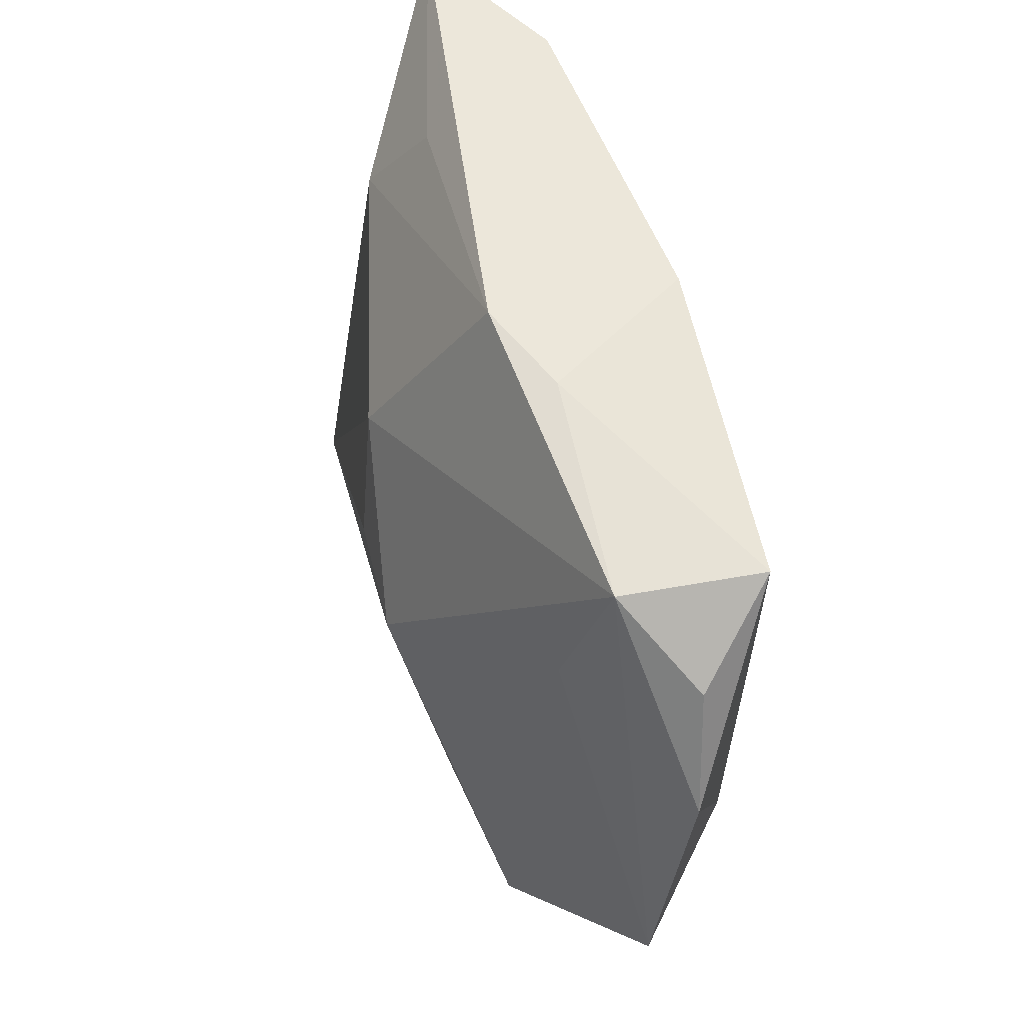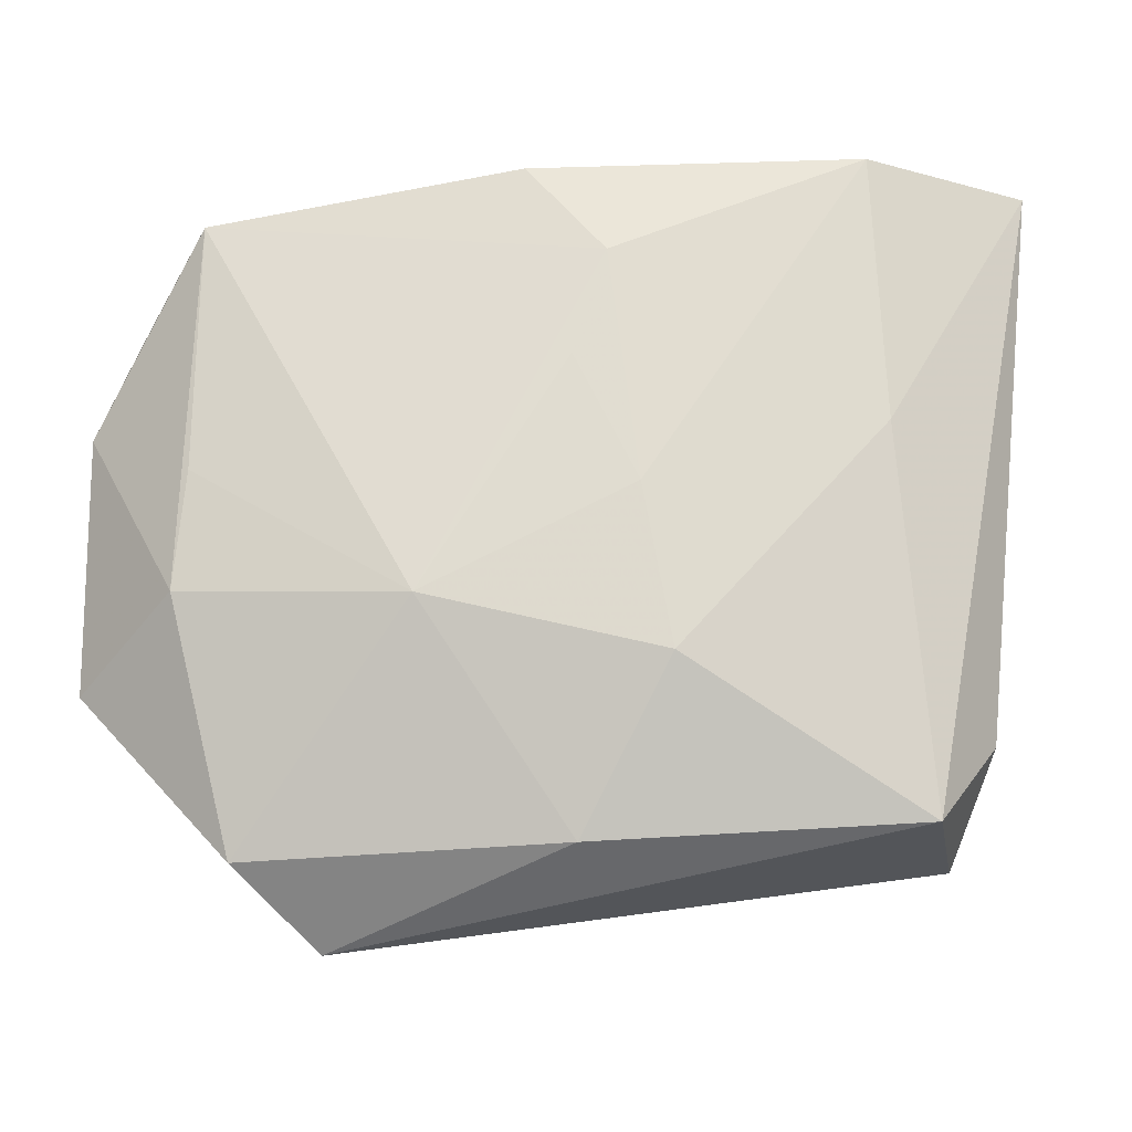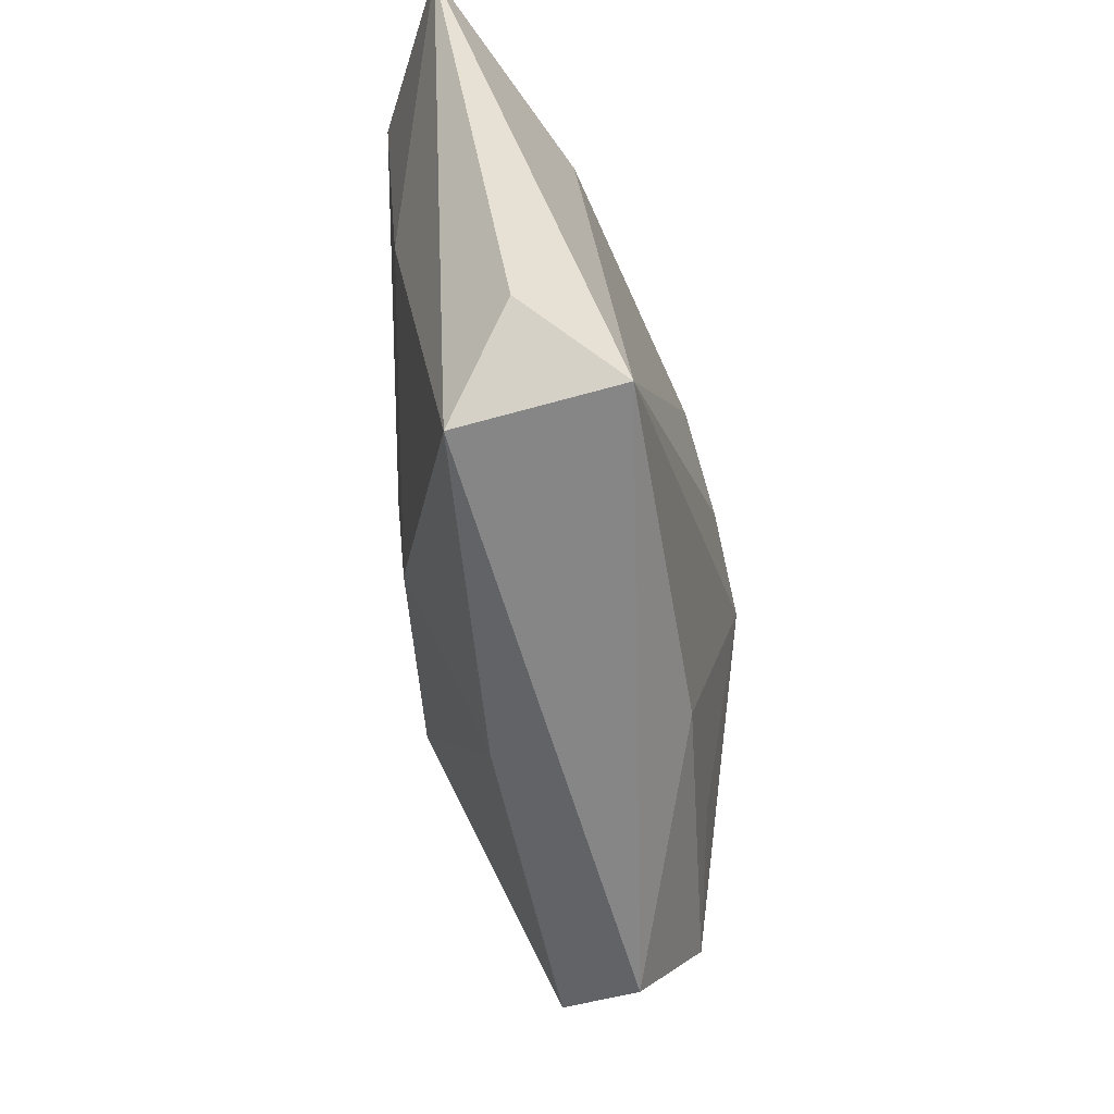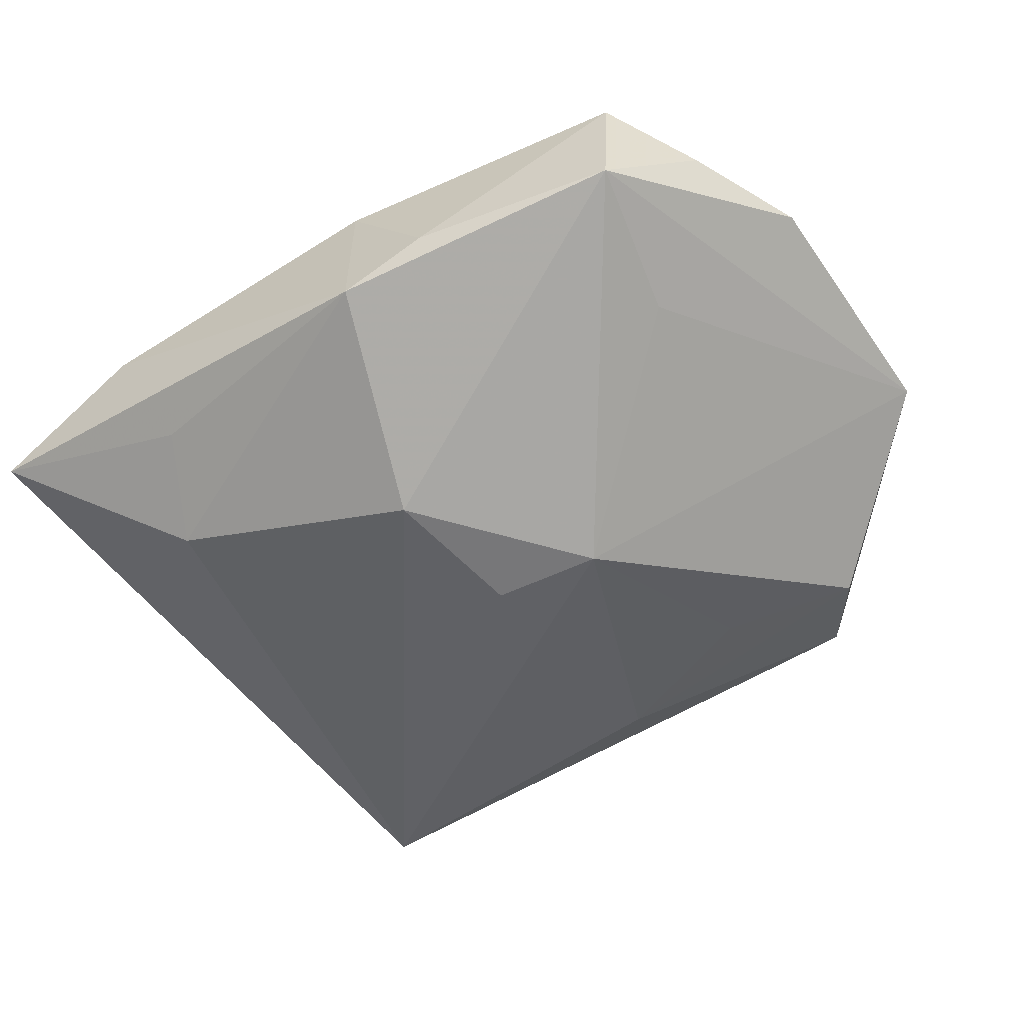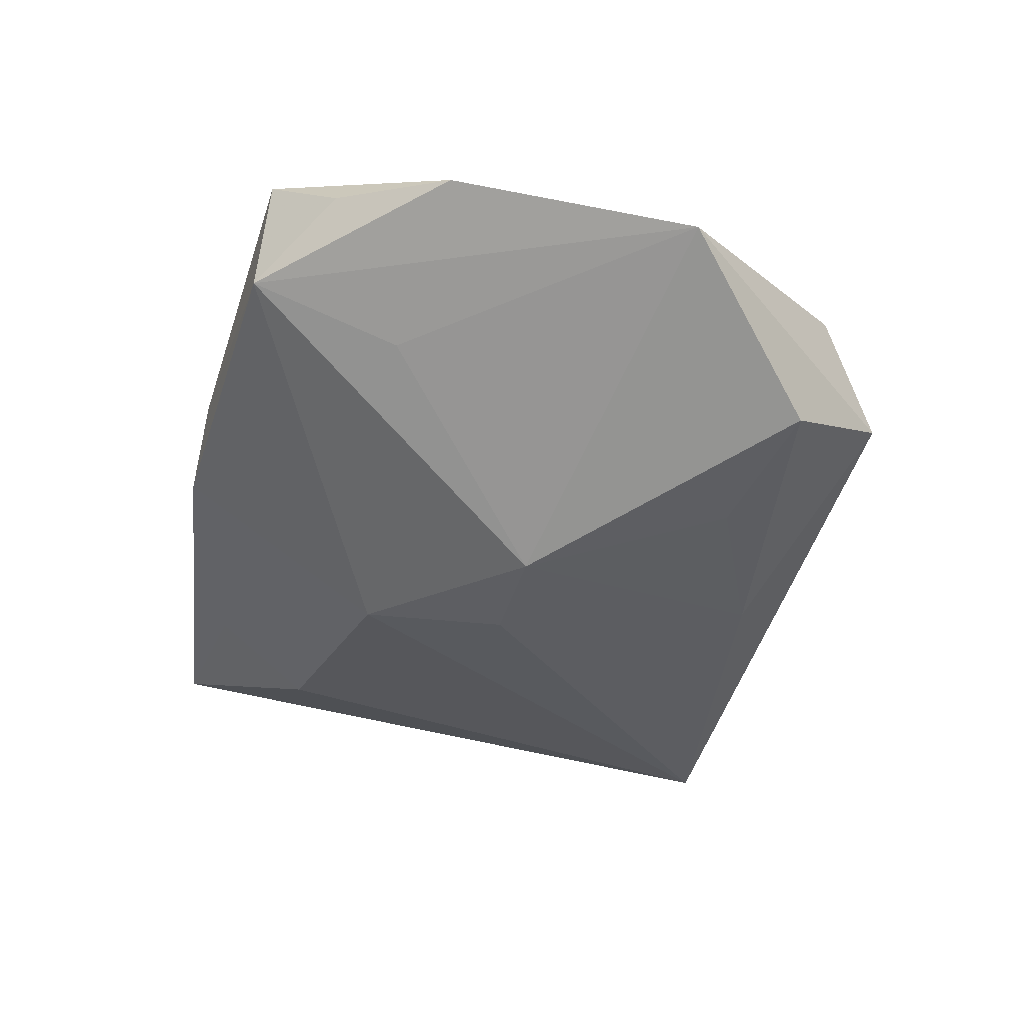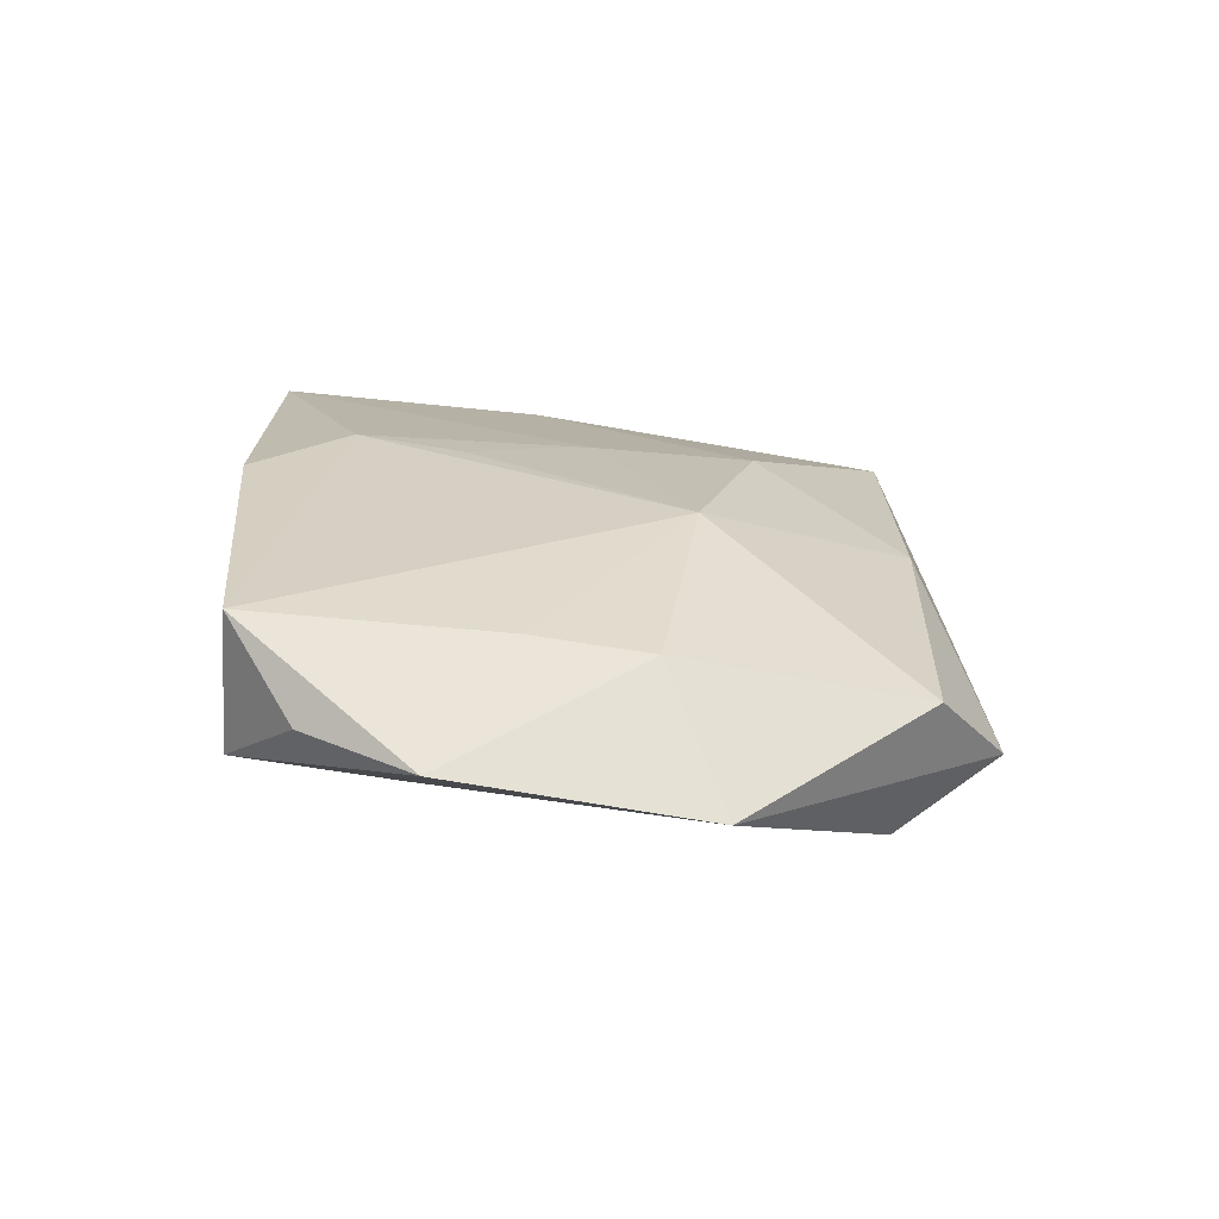
<metadata>
{"format":"obj","ext":"obj","renderer":"f3d","projection":"perspective","resolution":1024,"background":"white","views":[{"elev":53.5,"azim":-103.7,"up":"+Y"},{"elev":-24.0,"azim":5.5,"up":"+Y"},{"elev":-53.4,"azim":102.7,"up":"+Y"},{"elev":-51.2,"azim":-145.4,"up":"+Z"},{"elev":-37.7,"azim":-97.7,"up":"+Z"},{"elev":25.3,"azim":-86.4,"up":"+Z"}]}
</metadata>
<code>
v 0.001165 -0.02673 0.004011
v -0.03401 0.01779 0.005473
v -0.03833 0.008314 0.004502
v 0.0252 0.02885 0.008536
v -0.01038 -0.009594 0.01253
v -0.009223 -0.002122 -0.01394
v 0.02602 0.006196 0.006432
v 0.000331 -0.0009834 -0.01396
v 0.03323 -0.01715 -0.004986
v -0.02821 0.02424 5.598e-05
v 0.001558 0.01016 0.01238
v -0.01916 -0.03303 -0.002878
v -0.002223 0.02726 0.01223
v -0.03854 -0.01286 0.001553
v -7.801e-05 -0.02453 -0.01092
v 0.02416 0.01718 -0.007646
v -0.02827 0.02348 0.01186
v -0.01076 0.02787 0.0002162
v 0.004356 0.01921 0.01253
v 0.008957 -0.01361 0.009195
v 0.03824 0.02885 0.001046
v -0.02551 0.01149 -0.003198
v 0.01978 0.02541 -0.003208
v -0.02858 0.002295 0.01068
v 0.006686 -0.0003428 0.01093
v 0.02945 -0.02496 -0.0126
v 0.00247 0.01145 -0.01245
v -0.003472 0.02885 -0.003394
v -0.02468 -0.0245 -0.006963
v -0.01352 -0.02013 -0.009762
v -0.02957 -0.007596 0.009834
v -0.02515 -0.02771 0.004456
v 0.02834 -0.0249 0.0006846
f 21 26 16
f 19 4 13
f 19 17 5
f 13 17 19
f 33 12 26
f 8 26 6
f 31 17 3
f 6 26 15
f 26 12 15
f 11 19 5
f 9 26 21
f 21 33 9
f 9 33 26
f 21 4 7
f 7 33 21
f 12 33 1
f 5 17 24
f 24 31 5
f 17 31 24
f 14 31 3
f 21 16 23
f 3 17 2
f 29 15 12
f 29 14 6
f 12 14 29
f 4 19 25
f 25 7 4
f 19 11 25
f 25 11 5
f 32 14 12
f 31 14 32
f 12 1 32
f 5 31 32
f 32 1 5
f 27 8 6
f 27 16 26
f 26 8 27
f 6 15 30
f 30 29 6
f 15 29 30
f 33 7 20
f 7 25 20
f 20 1 33
f 20 25 5
f 5 1 20
f 6 14 22
f 10 2 17
f 3 2 10
f 10 27 6
f 6 22 10
f 10 14 3
f 10 22 14
f 27 10 28
f 28 23 16
f 16 27 28
f 21 23 28
f 28 4 21
f 13 4 28
f 18 10 17
f 18 28 10
f 18 17 13
f 13 28 18

</code>
